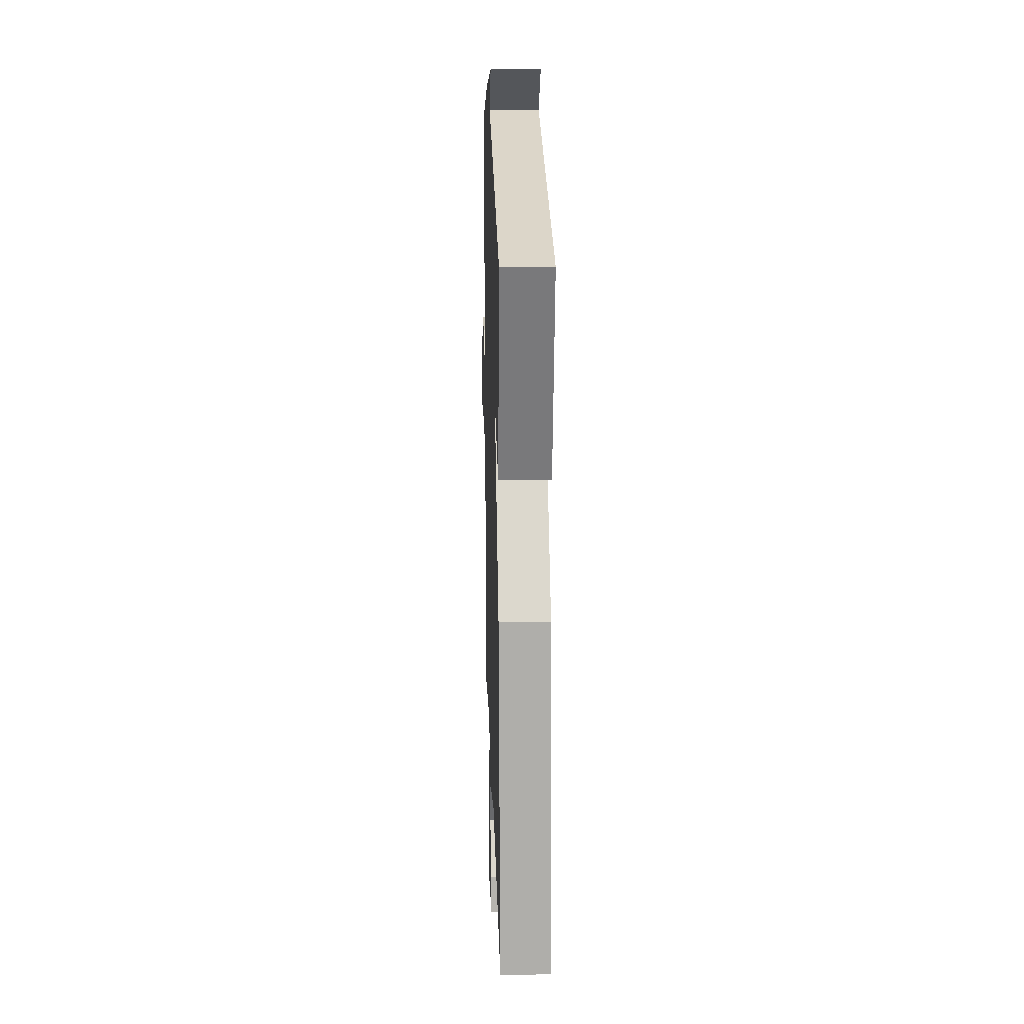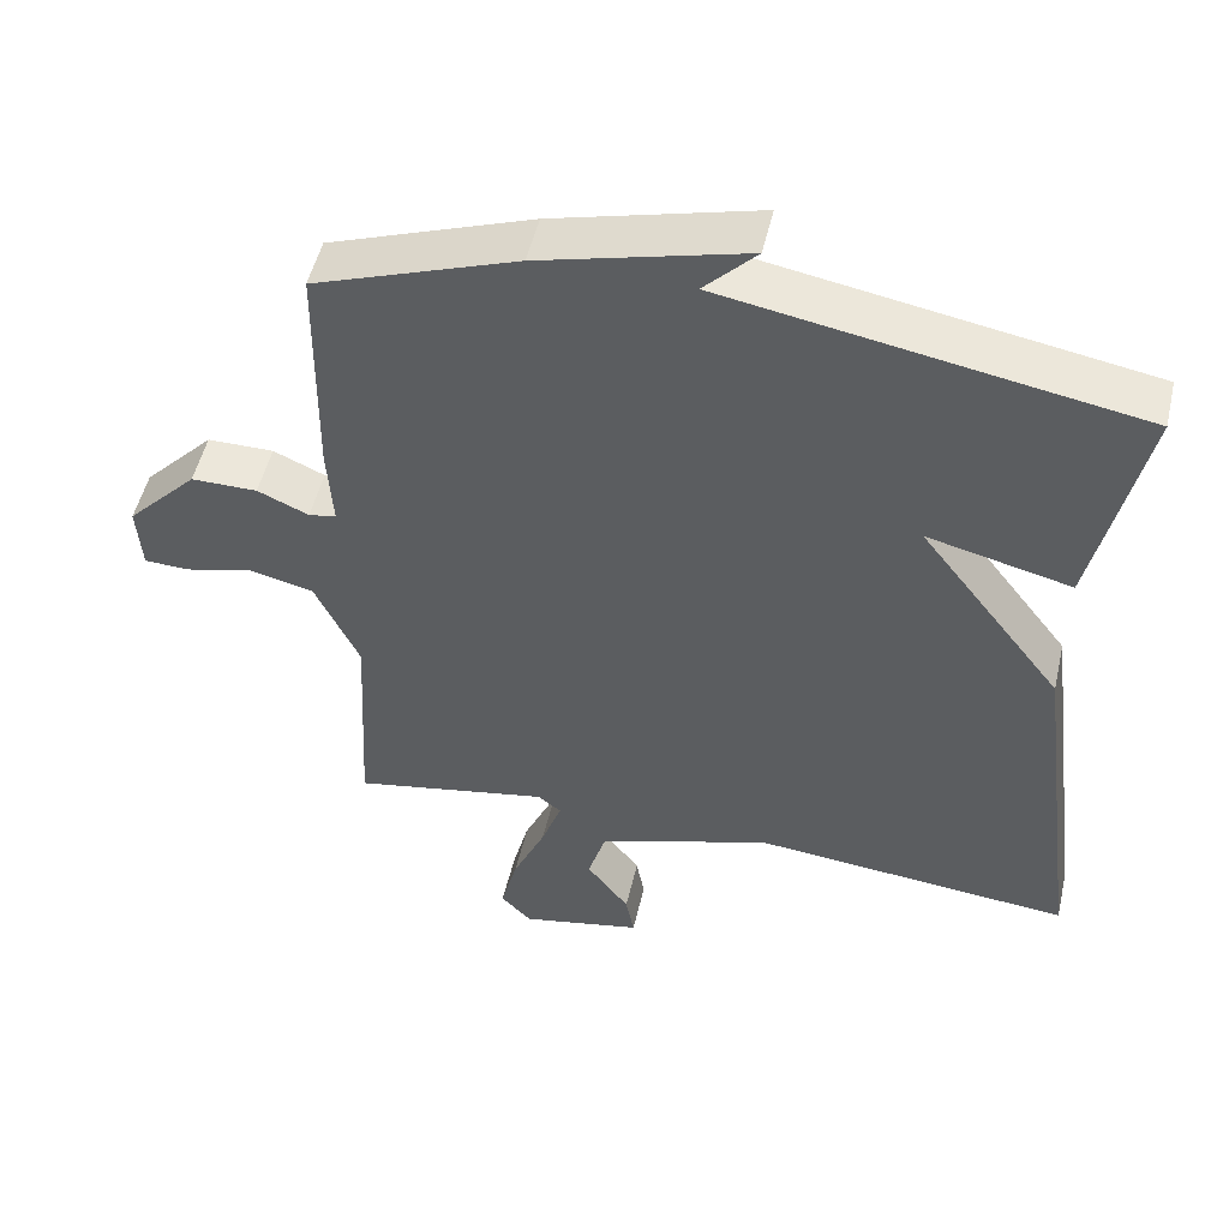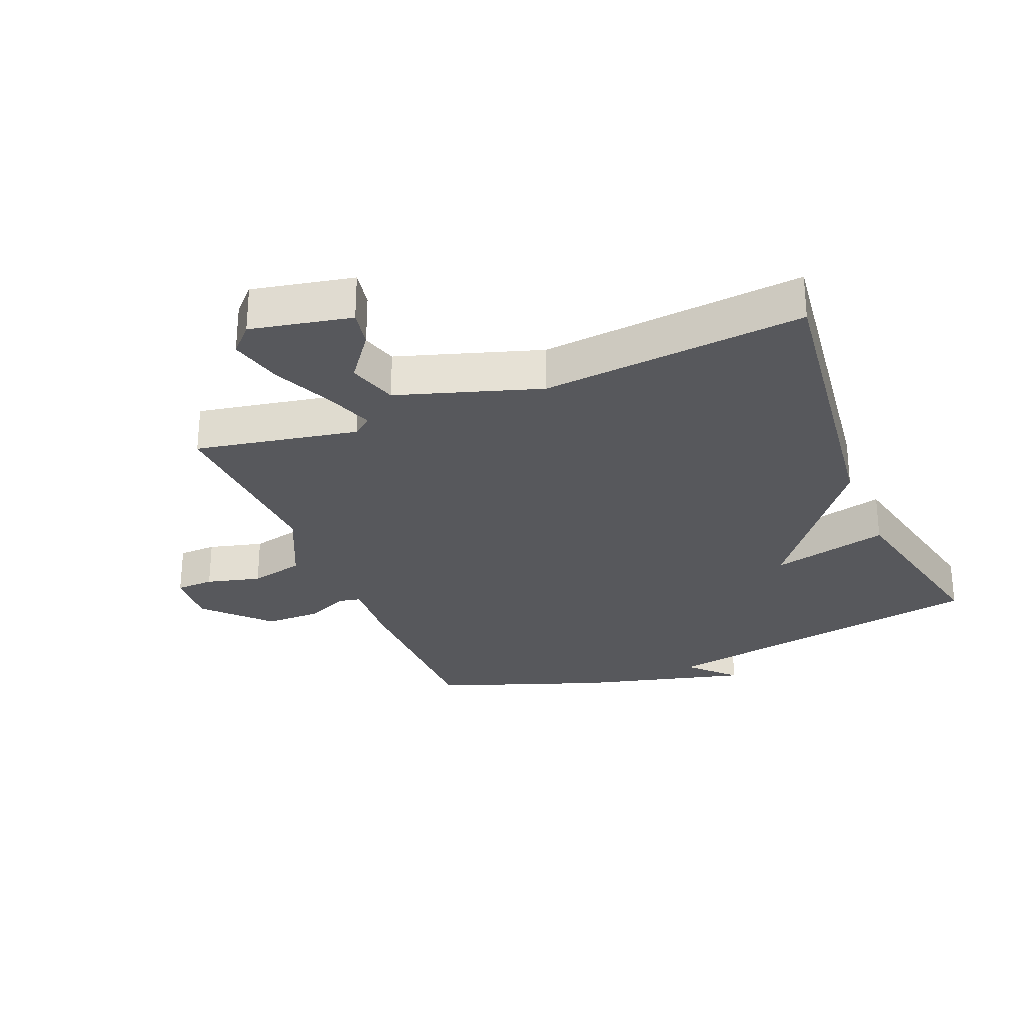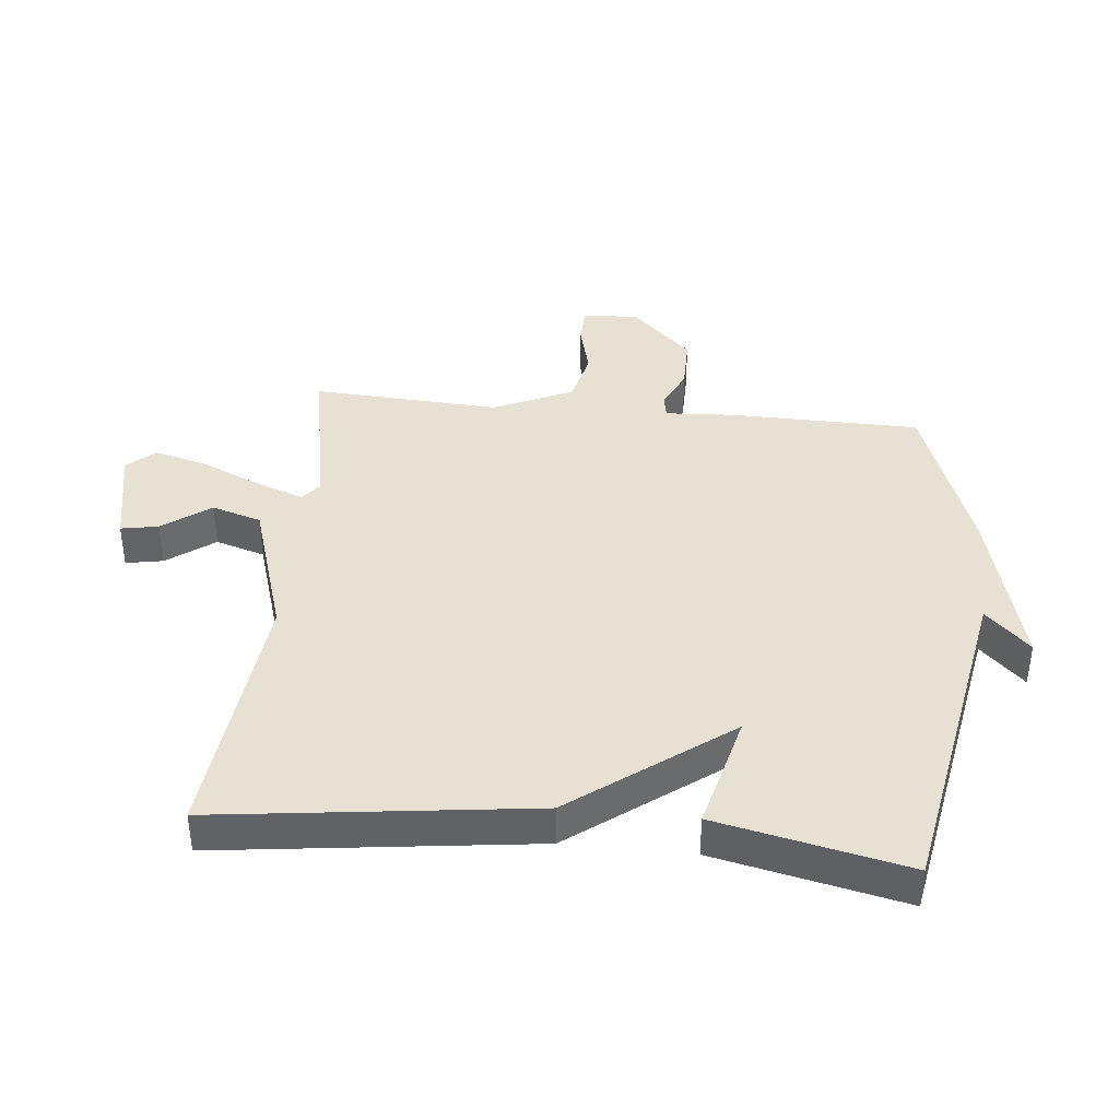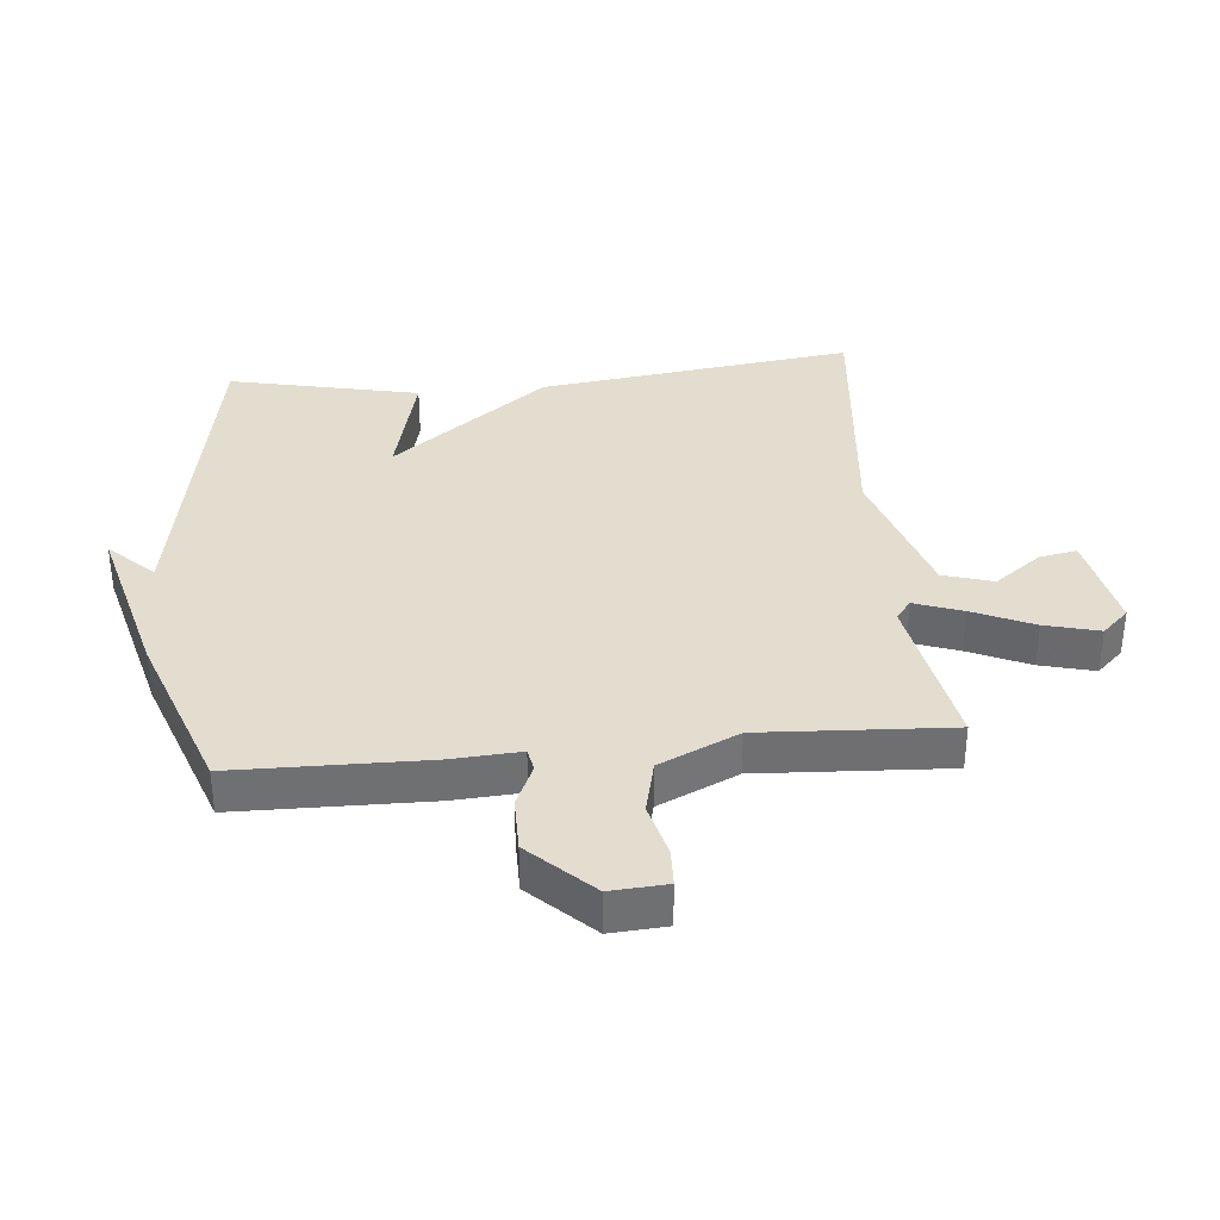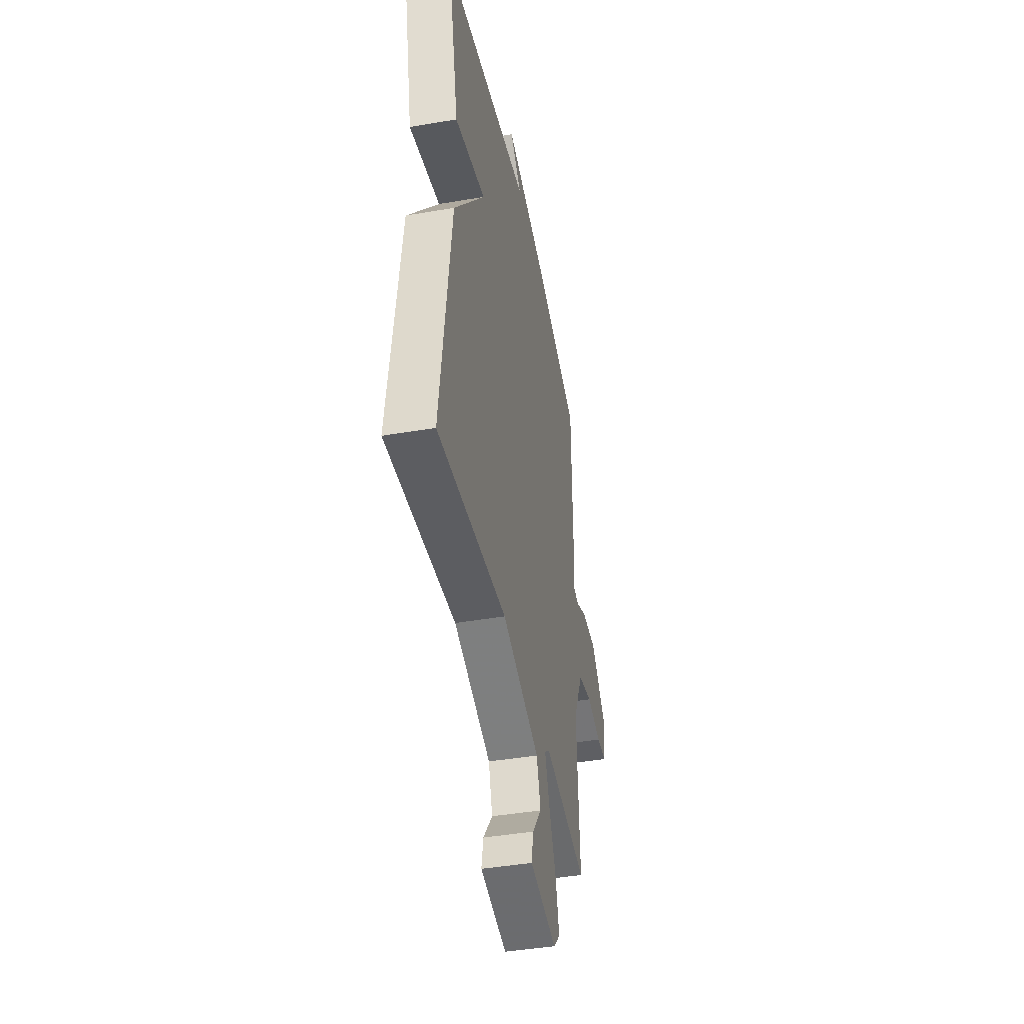
<metadata>
{"format":"obj","ext":"obj","renderer":"f3d","projection":"perspective","resolution":1024,"background":"white","views":[{"elev":20.1,"azim":-91.7,"up":"+Z"},{"elev":51.2,"azim":-167.0,"up":"+Z"},{"elev":-28.5,"azim":-157.8,"up":"+Y"},{"elev":39.5,"azim":-84.1,"up":"+Y"},{"elev":35.5,"azim":84.7,"up":"+Y"},{"elev":-42.8,"azim":-78.4,"up":"+Z"}]}
</metadata>
<code>
v -0.5 0.07 0.5
v 0.035 0.07 0.595
v -0.033 0.07 0.665
v 0.235 0.07 0.595
v 0.5 0.07 0.5
v 0.504 0.07 0.197
v 0.497 0.07 0.087
v 0.533 0.07 0.08
v 0.6 0.07 0.11
v 0.687 0.07 0.11
v 0.78 0.07 0.013
v 0.774 0.07 -0.076
v 0.714 0.07 -0.078
v 0.628 0.07 -0.056
v 0.542 0.07 -0.076
v 0.484 0.07 -0.201
v 0.5 0.07 -0.5
v 0.242 0.07 -0.452
v 0.211 0.07 -0.476
v 0.238 0.07 -0.552
v 0.281 0.07 -0.648
v 0.303 0.07 -0.734
v 0.263 0.07 -0.776
v 0.103 0.07 -0.744
v 0.114 0.07 -0.685
v 0.17 0.07 -0.61
v 0.146 0.07 -0.531
v -0.081 0.07 -0.459
v -0.5 0.07 -0.5
v -0.435 0.07 -0.001
v -0.247 0.07 0.245
v -0.435 0.07 0.199
v -0.5 0 0.5
v 0.035 0 0.595
v -0.033 0 0.665
v 0.235 0 0.595
v 0.5 0 0.5
v 0.504 0 0.197
v 0.497 0 0.087
v 0.533 0 0.08
v 0.6 0 0.11
v 0.687 0 0.11
v 0.78 0 0.013
v 0.774 0 -0.076
v 0.714 0 -0.078
v 0.628 0 -0.056
v 0.542 0 -0.076
v 0.484 0 -0.201
v 0.5 0 -0.5
v 0.242 0 -0.452
v 0.211 0 -0.476
v 0.238 0 -0.552
v 0.281 0 -0.648
v 0.303 0 -0.734
v 0.263 0 -0.776
v 0.103 0 -0.744
v 0.114 0 -0.685
v 0.17 0 -0.61
v 0.146 0 -0.531
v -0.081 0 -0.459
v -0.5 0 -0.5
v -0.435 0 -0.001
v -0.247 0 0.245
v -0.435 0 0.199
f 31 32 1 2
f 30 31 2
f 29 30 2
f 28 29 2
f 27 28 2
f 26 27 2
f 24 25 26
f 23 24 26
f 22 23 26
f 21 22 26
f 20 21 26
f 19 20 26
f 19 26 2
f 18 19 2
f 16 17 18 2
f 15 16 2
f 12 13 14
f 11 12 14
f 10 11 14
f 9 10 14
f 8 9 14
f 7 8 14 15
f 4 5 6 7
f 4 7 15 2
f 2 3 4
f 34 33 64 63
f 34 63 62
f 34 62 61
f 34 61 60
f 34 60 59
f 34 59 58
f 58 57 56
f 58 56 55
f 58 55 54
f 58 54 53
f 58 53 52
f 58 52 51
f 34 58 51
f 34 51 50
f 34 50 49 48
f 34 48 47
f 46 45 44
f 46 44 43
f 46 43 42
f 46 42 41
f 46 41 40
f 47 46 40 39
f 39 38 37 36
f 34 47 39 36
f 36 35 34
f 1 33 34 2
f 2 34 35 3
f 3 35 36 4
f 4 36 37 5
f 5 37 38 6
f 6 38 39 7
f 7 39 40 8
f 8 40 41 9
f 9 41 42 10
f 10 42 43 11
f 11 43 44 12
f 12 44 45 13
f 13 45 46 14
f 14 46 47 15
f 15 47 48 16
f 16 48 49 17
f 17 49 50 18
f 18 50 51 19
f 19 51 52 20
f 20 52 53 21
f 21 53 54 22
f 22 54 55 23
f 23 55 56 24
f 24 56 57 25
f 25 57 58 26
f 26 58 59 27
f 27 59 60 28
f 28 60 61 29
f 29 61 62 30
f 30 62 63 31
f 31 63 64 32
f 32 64 33 1

</code>
